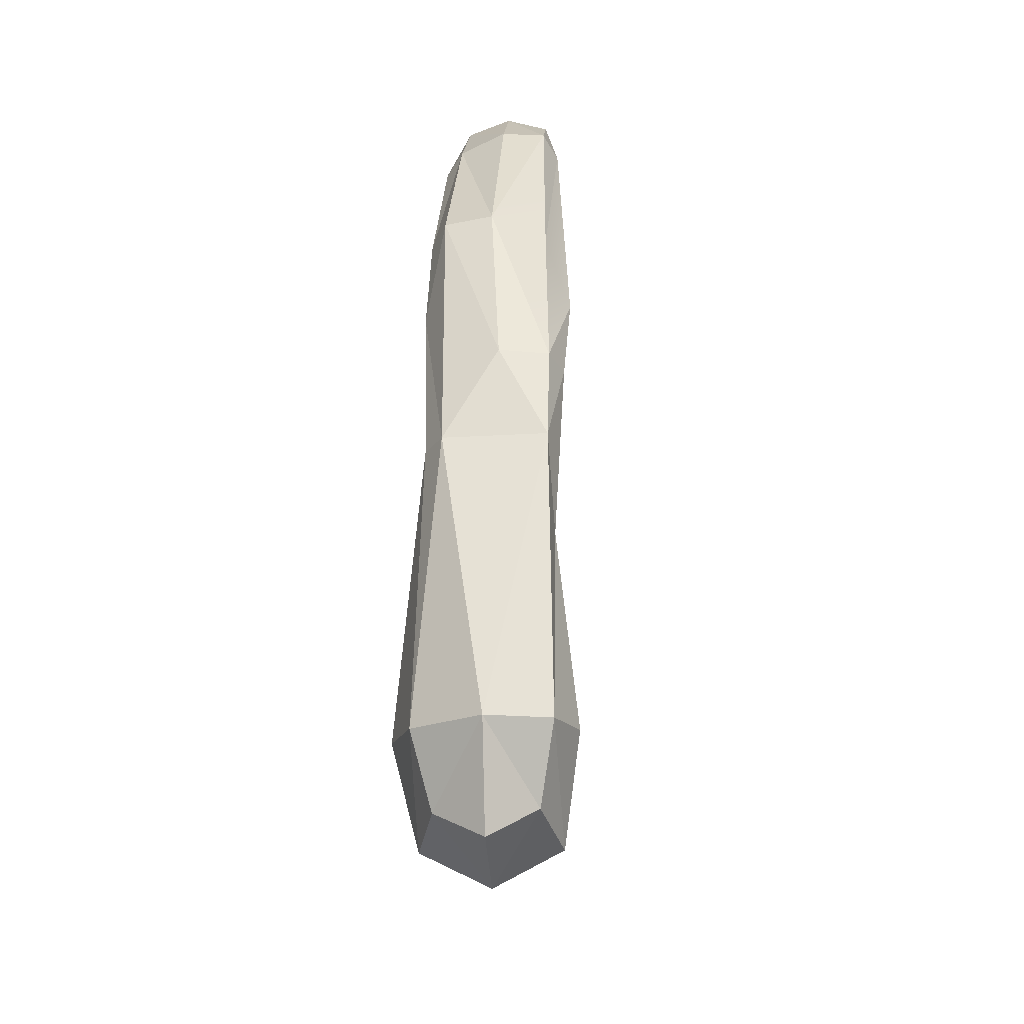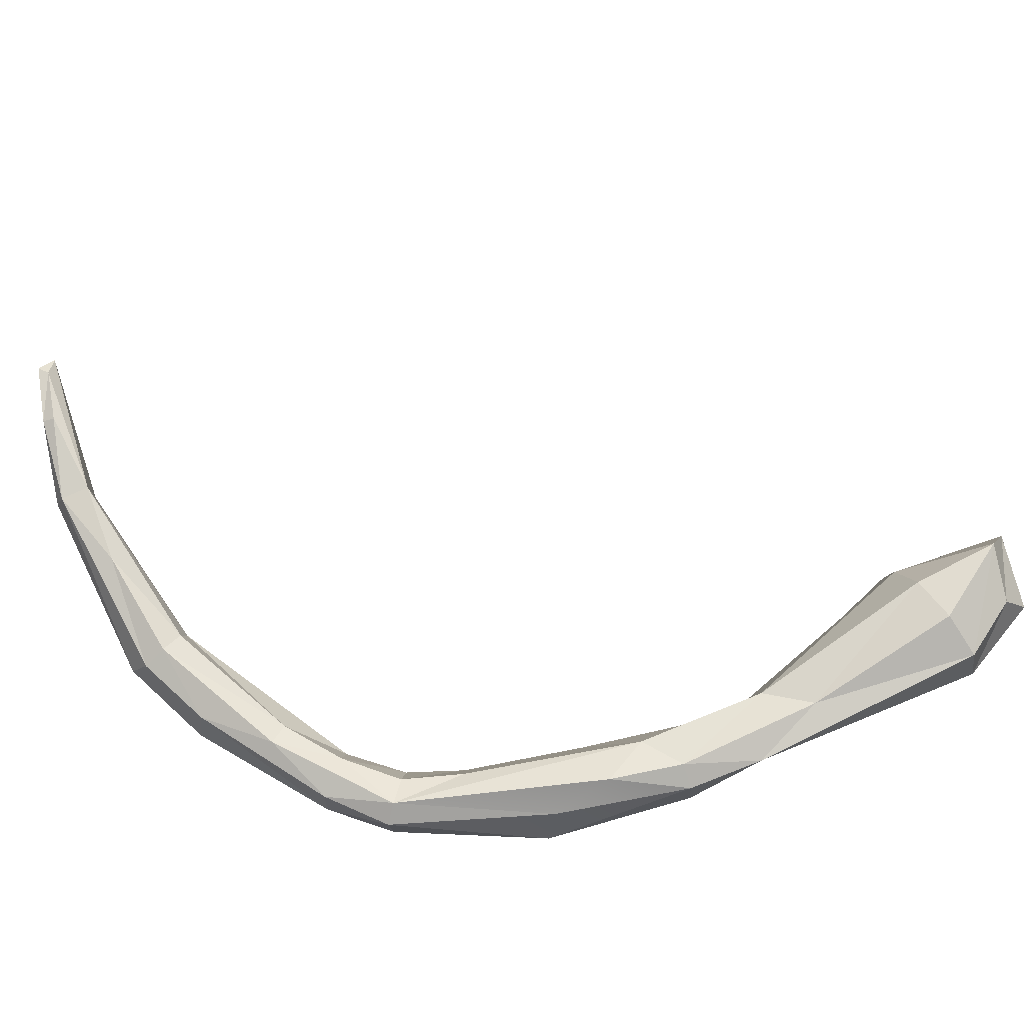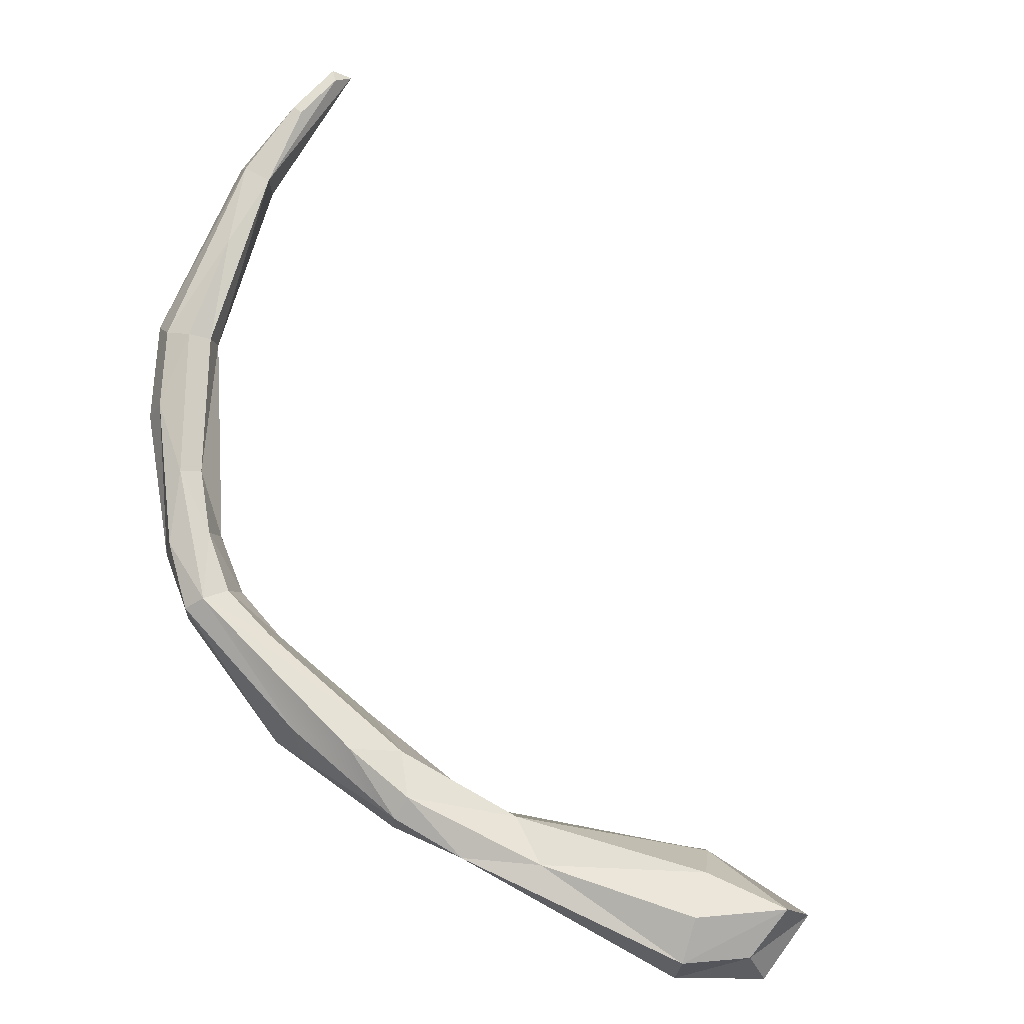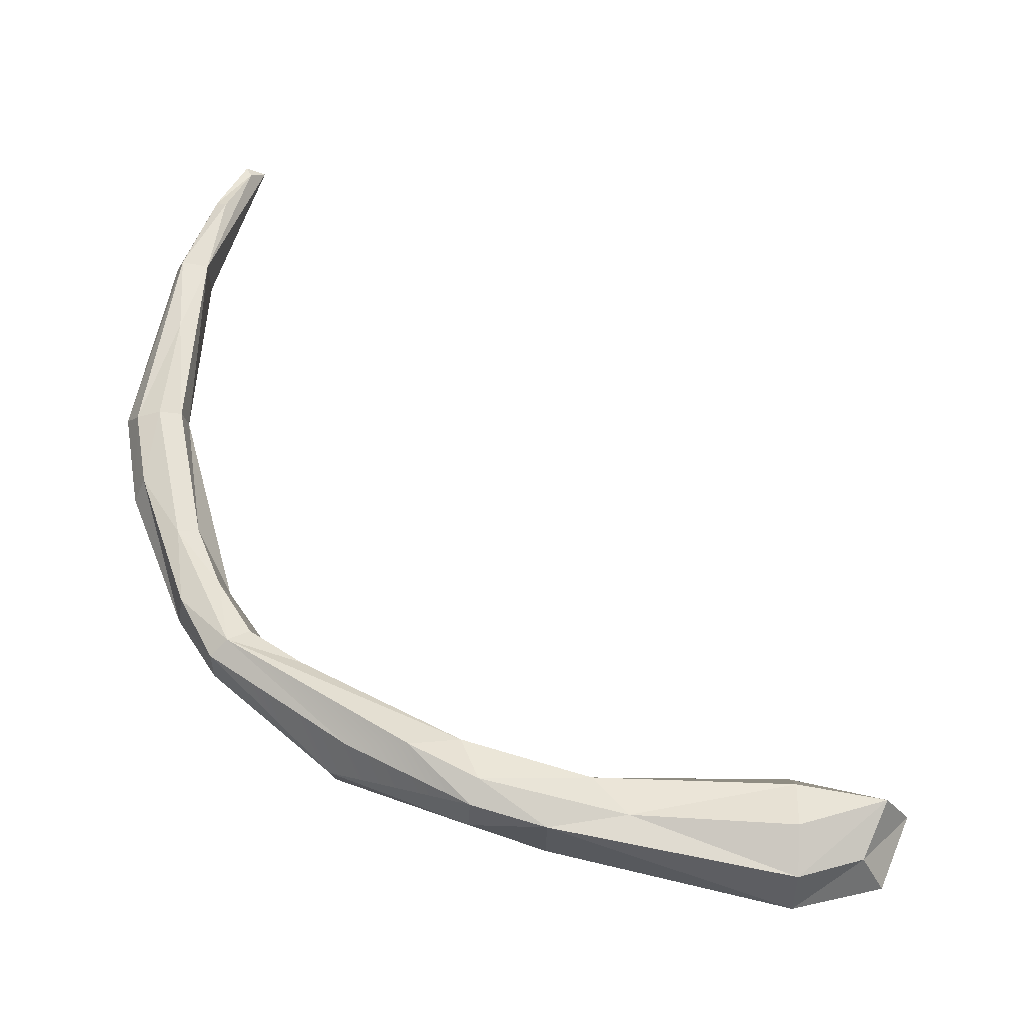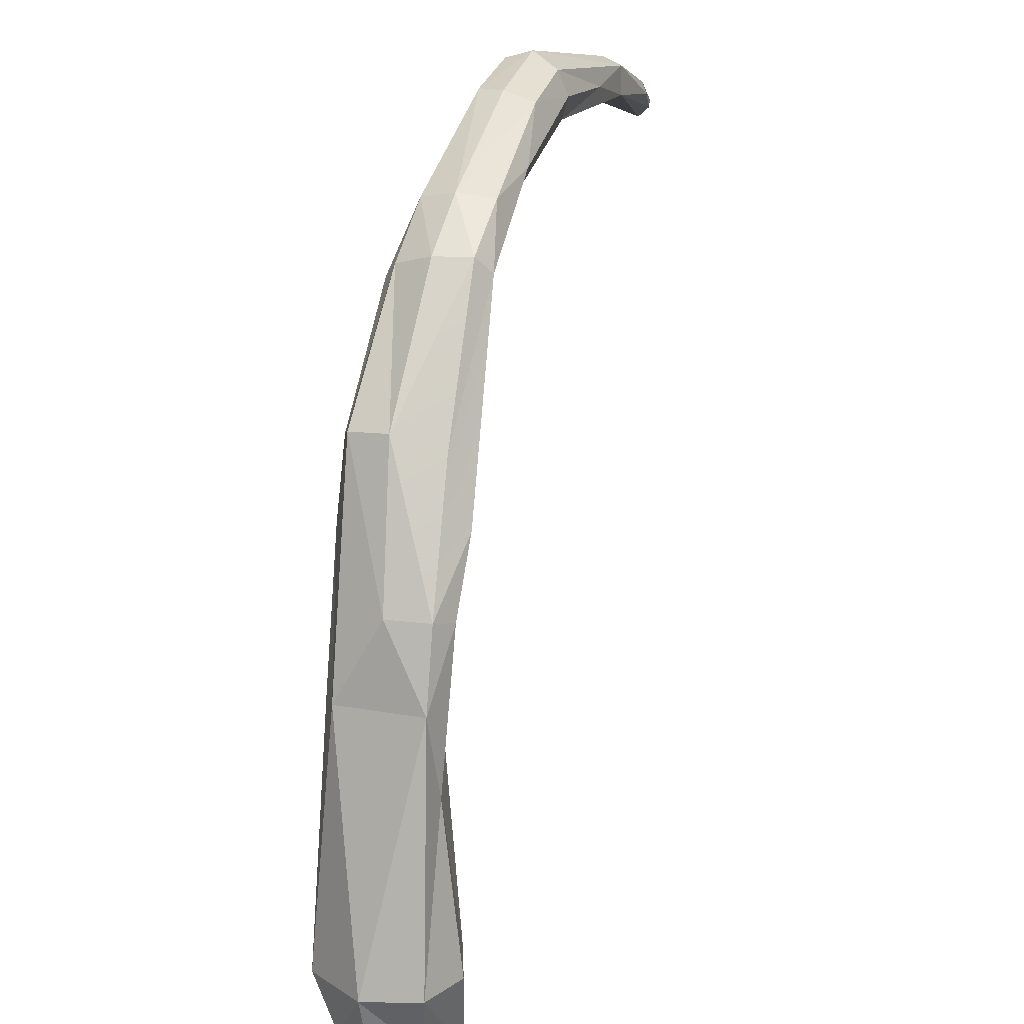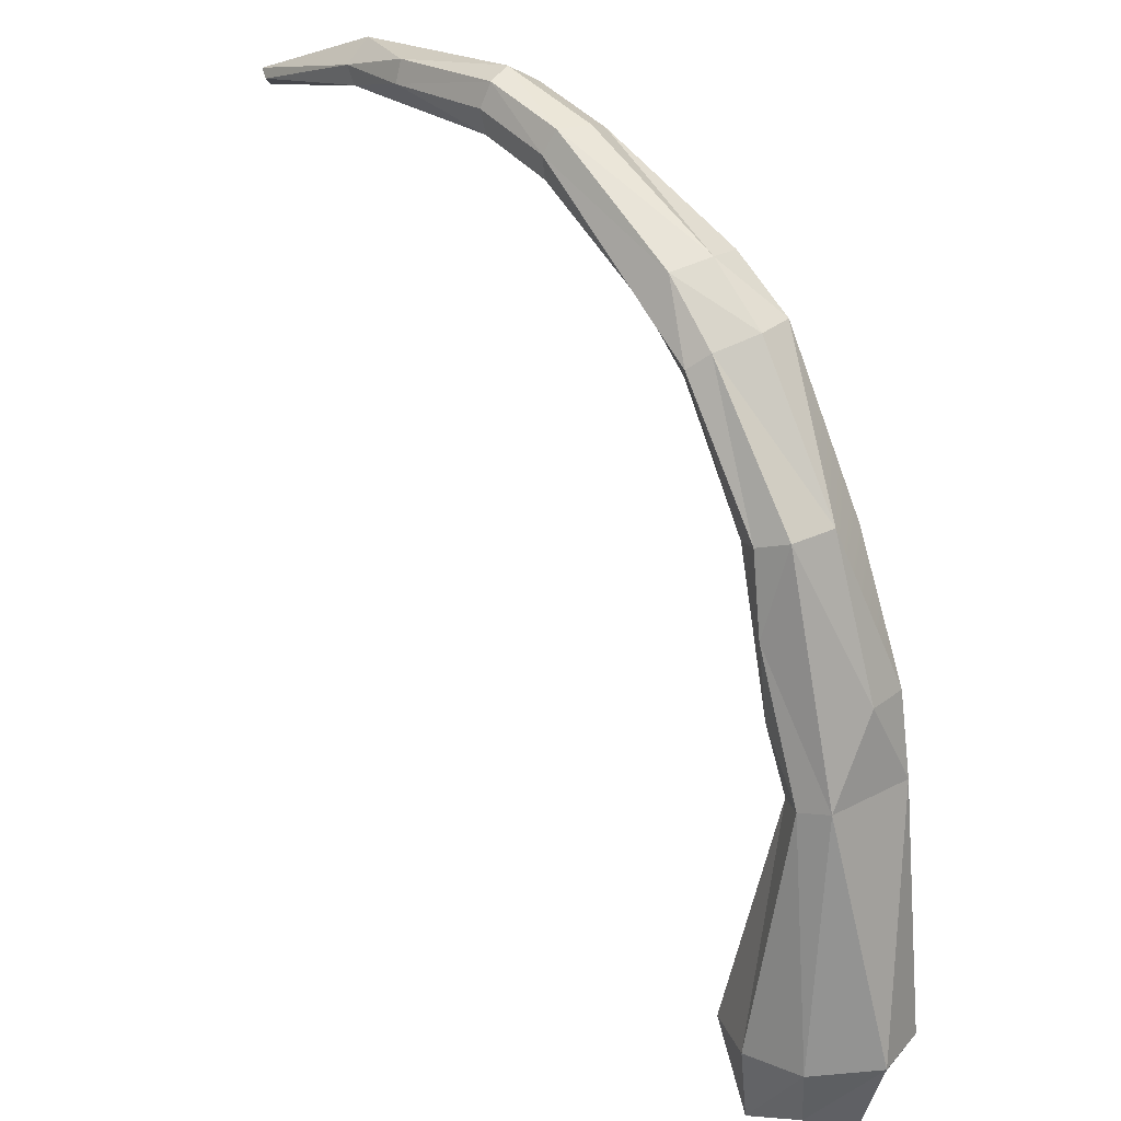
<metadata>
{"format":"obj","ext":"obj","renderer":"f3d","projection":"perspective","resolution":1024,"background":"white","views":[{"elev":-21.4,"azim":-86.3,"up":"+Y"},{"elev":78.1,"azim":-121.6,"up":"+Z"},{"elev":78.7,"azim":-70.3,"up":"+Z"},{"elev":63.1,"azim":-83.5,"up":"+Z"},{"elev":15.5,"azim":-70.8,"up":"+Y"},{"elev":27.5,"azim":-131.7,"up":"+Y"}]}
</metadata>
<code>
v 2081 1920 -31.44
v 1449 2094 -74.61
v 1110 2118 -82.09
v 360.4 1689 -99.33
v 87.85 1335 -114.8
v -61.17 709.4 -103.2
v -74.87 19.19 -165.2
v -34.25 -159.5 -117.9
v 1681 2055 66.84
v 1111 2090 63.98
v 335.9 1721 112.7
v -32.57 926.7 141.3
v -139.7 19.19 152.8
v -58.51 -159.5 118.1
v 1135 1984 -78.12
v 436.9 1611 -106.3
v 1668 1973 71.69
v 1135 1958 67.52
v 428.4 1622 107.1
v 155.8 975.6 138.7
v 238.2 1285 -115.2
v 131.6 873.6 -126.4
v 72.63 696.5 -113.3
v 75.69 28.88 -220.4
v 208 38.57 -170.1
v 111.4 -211.8 -160.2
v 2051 1901 45.29
v 1123 2021 89.48
v 716 1885 116.5
v 741.1 1832 87.82
v 572 1739 102.2
v 346.2 1459 111.9
v -14.98 488.4 151.8
v 92.48 601.1 119.6
v 103.5 -211.8 162.7
v 124.4 38.57 152.8
v 448.4 1599 1e-06
v 238.8 1117 -1.369
v 117.4 -292.1 2.045
v 1686 2080 11.05
v 1920 1987 61.19
v 2081 1920 38.12
v 1133 2137 -12.82
v 891.8 2058 -76.42
v 859.3 2059 1.38
v 892.3 2027 76.42
v 508.6 1830 -89.95
v 318.3 1719 10.81
v 501.3 1836 110.9
v 65.49 1343 9.1e-05
v -52.25 930.9 25.68
v -72.34 709.4 139
v -97.64 -228 2.045
v 2051 1901 -44.08
v 1666 1974 -52.51
v 1123 2056 -104.9
v 929.9 1929 -77.26
v 576.4 1735 -97.89
v 475.9 1851 13.85
v -182.9 15.96 1.775
v 1675 2026 -64.31
v 1445 2037 -94.8
v 910.8 1998 -102.5
v 401.1 1648 -140.4
v 162.8 1310 -153.3
v 125.3 1096 -163.4
v 6.235 702.9 -146.9
v 1906 1956 77.35
v 1442 2017 78.66
v 378.5 1676 146.3
v 109.4 1114 185.9
v 35.8 910.8 172.8
v -8.024 28.88 203.1
v 2091 1867 -1e-06
v 1140 1945 -2.012
v 586.5 1720 1.9e-05
v 363.9 1449 -4.3e-05
v 93.47 694.3 3.8e-05
v 195.3 41.8 -4.978
v 109.2 1295 127.8
f 42 1 40
f 61 40 1
f 41 40 9
f 42 40 41
f 2 43 40
f 3 43 2
f 9 43 10
f 43 9 40
f 3 44 43
f 43 44 45
f 43 45 10
f 10 45 46
f 47 59 44
f 44 59 45
f 4 48 47
f 47 48 59
f 48 11 59
f 59 11 49
f 45 59 46
f 46 59 49
f 4 50 48
f 5 50 4
f 11 50 80
f 50 11 48
f 5 51 50
f 5 6 51
f 50 51 12
f 51 6 52
f 7 60 6
f 6 60 52
f 60 13 52
f 51 52 12
f 7 8 60
f 60 8 53
f 53 14 60
f 60 14 13
f 1 54 61
f 61 54 55
f 2 62 3
f 3 62 56
f 2 61 62
f 62 61 55
f 56 62 15
f 15 62 55
f 44 3 63
f 63 3 56
f 56 15 63
f 63 15 57
f 47 64 4
f 44 63 47
f 47 63 64
f 64 63 58
f 58 63 57
f 16 64 58
f 4 65 5
f 4 64 65
f 65 64 21
f 21 64 16
f 6 5 66
f 5 65 66
f 66 65 22
f 22 65 21
f 6 67 7
f 7 67 24
f 67 6 66
f 66 22 67
f 67 22 23
f 24 67 23
f 8 7 26
f 26 7 24
f 25 24 23
f 24 25 26
f 42 41 27
f 27 41 68
f 41 9 68
f 17 9 69
f 68 17 27
f 9 10 69
f 69 10 28
f 28 18 69
f 69 18 17
f 10 46 28
f 28 46 29
f 29 30 28
f 28 30 18
f 46 49 29
f 29 49 70
f 49 11 70
f 70 19 31
f 70 31 29
f 29 31 30
f 11 80 70
f 70 80 71
f 71 20 70
f 70 20 32
f 70 32 19
f 71 12 72
f 72 20 71
f 52 72 12
f 13 33 52
f 52 33 72
f 72 33 34
f 72 34 20
f 33 13 73
f 14 35 13
f 13 35 73
f 73 35 36
f 73 36 33
f 33 36 34
f 27 17 74
f 74 17 55
f 54 74 55
f 18 75 17
f 55 75 15
f 17 75 55
f 30 75 18
f 30 76 75
f 75 76 57
f 75 57 15
f 31 76 30
f 19 37 31
f 31 37 76
f 76 37 58
f 58 37 16
f 57 76 58
f 32 77 19
f 19 77 37
f 32 20 77
f 77 20 38
f 77 38 21
f 37 77 16
f 16 77 21
f 21 38 22
f 34 78 20
f 20 78 38
f 78 34 79
f 78 79 23
f 78 23 38
f 38 23 22
f 36 79 34
f 36 35 79
f 79 35 39
f 39 26 79
f 79 26 25
f 23 79 25
f 27 74 42
f 42 74 1
f 1 74 54
f 53 39 14
f 14 39 35
f 53 8 39
f 39 8 26
f 68 9 17
f 2 40 61
f 80 50 12
f 71 80 12

</code>
